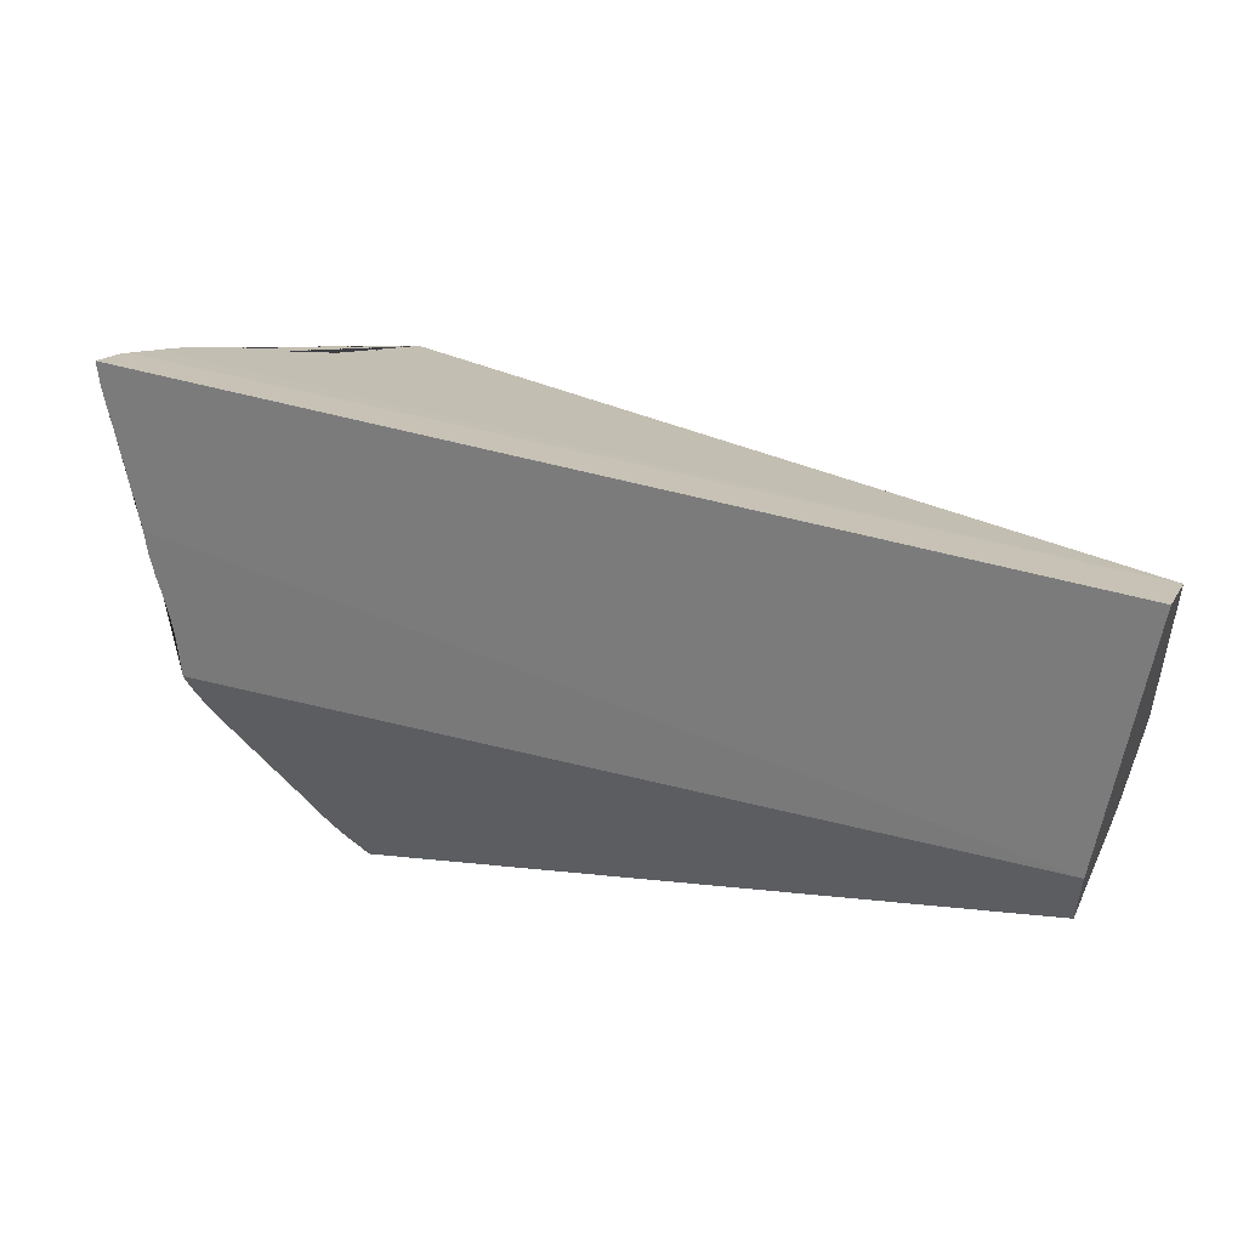
<metadata>
{"format":"obj","ext":"obj","renderer":"f3d","projection":"perspective","resolution":1024,"background":"white","views":[{"elev":62.2,"azim":-6.4,"up":"+Z"}]}
</metadata>
<code>
o low_cell.060_low_cell.059
v -3.252 2.116 -3.319
v -3.254 2.118 -3.262
v -3.209 2.19 -3.333
v -3.185 2.234 -3.304
v -3.213 2.208 -3.105
v -3.193 2.239 -3.141
v -3.79 2.474 -3.274
v -3.8 2.513 -3.227
v -3.794 2.509 -3.242
v -3.794 2.485 -3.26
v -3.791 2.499 -3.256
v -3.788 2.515 -3.25
v -3.784 2.494 -3.27
v -3.779 2.514 -3.266
v -3.776 2.527 -3.263
v -3.774 2.503 -3.28
v -3.771 2.514 -3.277
v -3.764 2.534 -3.272
v -3.788 2.457 -3.292
v -3.782 2.474 -3.288
v -3.782 2.451 -3.306
v -3.783 2.429 -3.325
v -3.777 2.464 -3.301
v -3.774 2.475 -3.298
v -3.777 2.442 -3.32
v -3.774 2.456 -3.313
v -3.765 2.475 -3.313
v -3.779 2.421 -3.339
v -3.772 2.437 -3.334
v -3.765 2.455 -3.329
v -3.761 2.468 -3.325
v -3.772 2.415 -3.353
v -3.766 2.432 -3.348
v -3.77 2.396 -3.374
v -3.766 2.41 -3.368
v -3.772 2.377 -3.394
v -3.767 2.39 -3.388
v -3.778 2.49 -3.284
v -3.77 2.496 -3.292
v -3.762 2.513 -3.292
v -3.758 2.528 -3.285
v -3.761 2.495 -3.306
v -3.758 2.505 -3.303
v -3.752 2.542 -3.281
v -3.757 2.481 -3.321
v -3.761 2.445 -3.343
v -3.758 2.455 -3.34
v -3.75 2.475 -3.334
v -3.762 2.423 -3.362
v -3.758 2.437 -3.355
v -3.748 2.454 -3.354
v -3.744 2.469 -3.347
v -3.764 2.403 -3.382
v -3.76 2.416 -3.375
v -3.749 2.435 -3.374
v -3.745 2.447 -3.367
v -3.765 2.384 -3.402
v -3.758 2.398 -3.397
v -3.751 2.416 -3.391
v -3.747 2.428 -3.387
v -3.76 2.378 -3.416
v -3.753 2.392 -3.41
v -3.754 2.371 -3.43
v -3.738 2.482 -3.343
v -3.738 2.46 -3.362
v -3.731 2.475 -3.355
v -3.739 2.441 -3.381
v -3.732 2.453 -3.374
v -3.725 2.467 -3.368
v -3.747 2.406 -3.405
v -3.739 2.418 -3.403
v -3.734 2.435 -3.391
v -3.726 2.446 -3.388
v -3.746 2.384 -3.424
v -3.74 2.398 -3.418
v -3.734 2.412 -3.412
v -3.747 2.364 -3.444
v -3.74 2.377 -3.437
v -3.734 2.391 -3.431
v -3.718 2.48 -3.363
v -3.72 2.46 -3.382
v -3.712 2.474 -3.376
v -3.726 2.426 -3.407
v -3.719 2.438 -3.404
v -3.715 2.454 -3.393
v -3.707 2.468 -3.39
v -3.727 2.404 -3.426
v -3.72 2.419 -3.42
v -3.714 2.433 -3.414
v -3.727 2.383 -3.445
v -3.721 2.398 -3.439
v -3.714 2.411 -3.433
v -3.699 2.481 -3.384
v -3.707 2.446 -3.409
v -3.703 2.456 -3.406
v -3.694 2.474 -3.398
v -3.707 2.425 -3.428
v -3.701 2.44 -3.422
v -3.694 2.457 -3.415
v -3.688 2.467 -3.411
v -3.709 2.404 -3.447
v -3.702 2.419 -3.442
v -3.695 2.433 -3.436
v -3.682 2.48 -3.405
v -3.689 2.446 -3.43
v -3.685 2.457 -3.426
v -3.677 2.475 -3.42
v -3.691 2.426 -3.45
v -3.687 2.439 -3.443
v -3.676 2.457 -3.442
v -3.671 2.469 -3.435
v -3.667 2.483 -3.428
v -3.669 2.464 -3.449
v -3.664 2.476 -3.443
v -3.752 2.518 -3.299
v -3.746 2.534 -3.292
v -3.739 2.547 -3.286
v -3.749 2.497 -3.318
v -3.747 2.513 -3.309
v -3.74 2.527 -3.306
v -3.744 2.492 -3.329
v -3.727 2.539 -3.3
v -3.726 2.55 -3.29
v -3.739 2.505 -3.325
v -3.731 2.515 -3.321
v -3.728 2.53 -3.31
v -3.732 2.496 -3.336
v -3.726 2.509 -3.329
v -3.725 2.488 -3.349
v -3.713 2.542 -3.304
v -3.714 2.522 -3.324
v -3.707 2.534 -3.316
v -3.7 2.546 -3.309
v -3.716 2.501 -3.344
v -3.709 2.514 -3.336
v -3.701 2.526 -3.329
v -3.71 2.494 -3.356
v -3.703 2.506 -3.349
v -3.705 2.487 -3.37
v -3.689 2.54 -3.324
v -3.688 2.55 -3.314
v -3.691 2.52 -3.344
v -3.69 2.53 -3.334
v -3.693 2.501 -3.365
v -3.692 2.511 -3.355
v -3.693 2.491 -3.378
v -3.686 2.487 -3.391
v -3.678 2.544 -3.329
v -3.67 2.556 -3.321
v -3.681 2.525 -3.349
v -3.673 2.537 -3.343
v -3.666 2.549 -3.336
v -3.683 2.506 -3.37
v -3.676 2.518 -3.363
v -3.668 2.53 -3.357
v -3.68 2.501 -3.381
v -3.67 2.51 -3.382
v -3.674 2.494 -3.399
v -3.666 2.506 -3.392
v -3.669 2.488 -3.414
v -3.655 2.562 -3.327
v -3.659 2.543 -3.35
v -3.653 2.555 -3.343
v -3.643 2.567 -3.343
v -3.663 2.525 -3.371
v -3.658 2.536 -3.364
v -3.646 2.555 -3.361
v -3.642 2.565 -3.353
v -3.661 2.52 -3.382
v -3.65 2.537 -3.384
v -3.645 2.548 -3.377
v -3.664 2.501 -3.406
v -3.658 2.514 -3.401
v -3.648 2.53 -3.403
v -3.662 2.496 -3.422
v -3.651 2.515 -3.422
v -3.648 2.527 -3.414
v -3.654 2.495 -3.442
v -3.65 2.508 -3.435
v -3.641 2.561 -3.367
v -3.632 2.575 -3.362
v -3.645 2.544 -3.391
v -3.639 2.555 -3.384
v -3.629 2.57 -3.385
v -3.643 2.54 -3.404
v -3.632 2.556 -3.404
v -3.627 2.567 -3.397
v -3.646 2.521 -3.428
v -3.639 2.537 -3.424
v -3.631 2.55 -3.421
v -3.647 2.501 -3.449
v -3.641 2.518 -3.445
v -3.634 2.533 -3.442
v -3.622 2.584 -3.371
v -3.619 2.58 -3.385
v -3.609 2.589 -3.386
v -3.625 2.563 -3.41
v -3.615 2.575 -3.404
v -3.606 2.586 -3.397
v -3.629 2.546 -3.435
v -3.623 2.557 -3.427
v -3.612 2.57 -3.426
v -3.632 2.527 -3.455
v -3.628 2.539 -3.447
v -3.617 2.557 -3.445
v -3.61 2.567 -3.438
v -3.678 2.324 -3.571
v -3.742 2.357 -3.458
v -3.734 2.369 -3.45
v -3.738 2.35 -3.471
v -3.728 2.363 -3.464
v -3.721 2.376 -3.459
v -3.715 2.391 -3.453
v -3.723 2.357 -3.479
v -3.715 2.369 -3.472
v -3.718 2.35 -3.493
v -3.71 2.382 -3.467
v -3.703 2.399 -3.462
v -3.696 2.413 -3.457
v -3.711 2.363 -3.485
v -3.704 2.378 -3.481
v -3.697 2.393 -3.477
v -3.714 2.345 -3.507
v -3.706 2.358 -3.501
v -3.699 2.373 -3.496
v -3.702 2.352 -3.517
v -3.693 2.406 -3.471
v -3.689 2.419 -3.463
v -3.679 2.439 -3.464
v -3.674 2.451 -3.458
v -3.695 2.387 -3.491
v -3.691 2.399 -3.483
v -3.681 2.417 -3.483
v -3.676 2.433 -3.476
v -3.695 2.366 -3.509
v -3.692 2.379 -3.503
v -3.682 2.397 -3.502
v -3.678 2.411 -3.496
v -3.698 2.347 -3.53
v -3.693 2.359 -3.524
v -3.682 2.376 -3.522
v -3.679 2.39 -3.515
v -3.692 2.341 -3.545
v -3.684 2.359 -3.538
v -3.68 2.369 -3.534
v -3.686 2.335 -3.557
v -3.673 2.446 -3.472
v -3.668 2.457 -3.464
v -3.656 2.476 -3.462
v -3.673 2.424 -3.49
v -3.667 2.44 -3.485
v -3.659 2.458 -3.479
v -3.654 2.468 -3.475
v -3.674 2.403 -3.51
v -3.667 2.418 -3.504
v -3.66 2.434 -3.499
v -3.674 2.382 -3.529
v -3.667 2.397 -3.523
v -3.661 2.412 -3.518
v -3.681 2.348 -3.554
v -3.673 2.361 -3.55
v -3.669 2.377 -3.539
v -3.661 2.391 -3.537
v -3.673 2.34 -3.566
v -3.668 2.356 -3.56
v -3.666 2.332 -3.577
v -3.648 2.481 -3.469
v -3.655 2.447 -3.494
v -3.651 2.458 -3.49
v -3.643 2.476 -3.483
v -3.655 2.426 -3.513
v -3.652 2.44 -3.506
v -3.642 2.457 -3.505
v -3.638 2.47 -3.498
v -3.655 2.404 -3.532
v -3.649 2.418 -3.526
v -3.642 2.438 -3.52
v -3.639 2.45 -3.517
v -3.661 2.369 -3.556
v -3.653 2.38 -3.552
v -3.65 2.398 -3.541
v -3.642 2.411 -3.538
v -3.66 2.345 -3.574
v -3.654 2.361 -3.568
v -3.649 2.374 -3.561
v -3.647 2.352 -3.58
v -3.632 2.483 -3.492
v -3.633 2.463 -3.512
v -3.627 2.477 -3.507
v -3.636 2.424 -3.535
v -3.629 2.44 -3.532
v -3.628 2.457 -3.523
v -3.621 2.471 -3.52
v -3.64 2.387 -3.556
v -3.632 2.4 -3.554
v -3.63 2.418 -3.544
v -3.624 2.435 -3.541
v -3.639 2.366 -3.575
v -3.633 2.379 -3.569
v -3.627 2.394 -3.562
v -3.626 2.371 -3.58
v -3.652 2.488 -3.455
v -3.642 2.496 -3.464
v -3.635 2.514 -3.46
v -3.636 2.491 -3.478
v -3.632 2.504 -3.473
v -3.628 2.519 -3.466
v -3.619 2.536 -3.466
v -3.615 2.55 -3.46
v -3.626 2.499 -3.488
v -3.619 2.518 -3.483
v -3.615 2.529 -3.478
v -3.62 2.494 -3.501
v -3.604 2.584 -3.411
v -3.599 2.581 -3.429
v -3.608 2.564 -3.452
v -3.6 2.573 -3.446
v -3.614 2.484 -3.515
v -3.62 2.448 -3.538
v -3.615 2.459 -3.535
v -3.608 2.477 -3.528
v -3.62 2.407 -3.558
v -3.613 2.421 -3.556
v -3.612 2.441 -3.547
v -3.606 2.459 -3.543
v -3.601 2.47 -3.541
v -3.619 2.384 -3.576
v -3.613 2.399 -3.57
v -3.608 2.415 -3.564
v -3.606 2.391 -3.582
v -3.596 2.483 -3.537
v -3.602 2.429 -3.561
v -3.599 2.439 -3.559
v -3.591 2.461 -3.556
v -3.59 2.478 -3.546
v -3.608 2.543 -3.474
v -3.602 2.556 -3.468
v -3.595 2.57 -3.462
v -3.615 2.507 -3.497
v -3.607 2.52 -3.494
v -3.603 2.537 -3.483
v -3.595 2.549 -3.48
v -3.609 2.501 -3.51
v -3.603 2.514 -3.505
v -3.602 2.495 -3.523
v -3.588 2.562 -3.476
v -3.58 2.576 -3.469
v -3.595 2.528 -3.499
v -3.587 2.539 -3.495
v -3.583 2.557 -3.484
v -3.575 2.568 -3.481
v -3.598 2.508 -3.519
v -3.59 2.521 -3.513
v -3.583 2.533 -3.507
v -3.59 2.5 -3.531
v -3.585 2.515 -3.525
v -3.583 2.492 -3.543
v -3.573 2.546 -3.5
v -3.566 2.558 -3.495
v -3.578 2.528 -3.521
v -3.569 2.539 -3.513
v -3.56 2.551 -3.506
v -3.599 2.407 -3.578
v -3.601 2.399 -3.582
v -3.617 2.376 -3.584
v -3.611 2.383 -3.584
v -3.632 2.362 -3.584
v -3.671 2.319 -3.581
v -3.663 2.329 -3.582
v -3.654 2.339 -3.583
v -3.636 2.358 -3.584
v -3.645 2.35 -3.584
v -3.685 2.321 -3.567
v -3.69 2.324 -3.561
v -3.694 2.326 -3.555
v -3.676 2.316 -3.579
v -3.679 2.318 -3.575
v -3.773 2.369 -3.405
v -3.776 2.37 -3.394
v -3.777 2.371 -3.388
v -3.757 2.36 -3.439
v -3.76 2.361 -3.435
v -3.766 2.365 -3.422
v -3.753 2.358 -3.447
v -3.748 2.355 -3.455
v -3.745 2.353 -3.46
v -3.724 2.342 -3.497
v -3.722 2.341 -3.502
v -3.73 2.345 -3.485
v -3.718 2.339 -3.511
v -3.712 2.335 -3.525
v -3.702 2.33 -3.542
v -3.705 2.332 -3.537
v -3.698 2.328 -3.55
v -3.714 2.337 -3.52
v -3.785 2.526 -3.242
v -3.79 2.522 -3.237
v -3.778 2.531 -3.25
v -3.769 2.537 -3.259
v -3.789 2.437 -3.31
v -3.788 2.426 -3.323
v -3.787 2.421 -3.328
v -3.786 2.416 -3.334
v -3.78 2.396 -3.357
v -3.783 2.408 -3.343
v -3.778 2.377 -3.38
v -3.778 2.381 -3.374
v -3.778 2.388 -3.366
v -3.803 2.51 -3.224
v -3.803 2.505 -3.23
v -3.802 2.5 -3.237
v -3.799 2.482 -3.257
v -3.8 2.491 -3.247
v -3.793 2.456 -3.286
v -3.793 2.463 -3.278
v -3.797 2.474 -3.266
v -3.79 2.444 -3.3
v -3.791 2.449 -3.294
v -3.749 2.548 -3.277
v -3.756 2.546 -3.272
v -3.76 2.544 -3.268
v -3.706 2.554 -3.297
v -3.732 2.551 -3.285
v -3.742 2.55 -3.281
v -3.687 2.558 -3.306
v -3.674 2.561 -3.314
v -3.666 2.562 -3.317
v -3.658 2.564 -3.321
v -3.646 2.569 -3.331
v -3.634 2.577 -3.342
v -3.614 2.592 -3.364
v -3.623 2.586 -3.356
v -3.606 2.597 -3.372
v -3.595 2.422 -3.572
v -3.592 2.439 -3.565
v -3.586 2.474 -3.553
v -3.585 2.479 -3.551
v -3.579 2.499 -3.541
v -3.572 2.519 -3.532
v -3.577 2.506 -3.538
v -3.567 2.531 -3.525
v -3.563 2.539 -3.52
v -3.557 2.548 -3.513
v -3.56 2.543 -3.517
v -3.588 2.583 -3.449
v -3.59 2.584 -3.441
v -3.582 2.578 -3.462
v -3.561 2.56 -3.496
v -3.558 2.557 -3.502
v -3.565 2.563 -3.49
v -3.554 2.554 -3.509
v -3.605 2.596 -3.376
v -3.602 2.594 -3.388
v -3.6 2.592 -3.401
v -3.598 2.591 -3.407
v -3.596 2.589 -3.421
v -3.592 2.586 -3.436
v -3.594 2.588 -3.426
v -3.602 2.594 -3.388
v -3.6 2.592 -3.401
v -3.776 2.37 -3.394
v -3.777 2.371 -3.388
v -3.748 2.355 -3.455
v -3.745 2.353 -3.46
v -3.557 2.548 -3.513
v -3.56 2.543 -3.517
v -3.606 2.391 -3.582
v -3.611 2.383 -3.584
v -3.773 2.369 -3.405
v -3.753 2.358 -3.447
v -3.787 2.421 -3.328
v -3.786 2.416 -3.334
v -3.778 2.381 -3.374
v -3.778 2.388 -3.366
v -3.606 2.597 -3.372
v -3.605 2.596 -3.376
v -3.58 2.576 -3.469
v -3.582 2.578 -3.462
v -3.626 2.371 -3.58
v -3.617 2.376 -3.584
v -3.663 2.329 -3.582
v -3.654 2.339 -3.583
v -3.69 2.324 -3.561
v -3.694 2.326 -3.555
v -3.724 2.342 -3.497
v -3.722 2.341 -3.502
v -3.702 2.33 -3.542
v -3.705 2.332 -3.537
v -3.698 2.328 -3.55
v -3.803 2.51 -3.224
v -3.803 2.505 -3.23
v -3.789 2.437 -3.31
v -3.79 2.444 -3.3
v -3.756 2.546 -3.272
v -3.76 2.544 -3.268
v -3.732 2.551 -3.285
v -3.742 2.55 -3.281
v -3.563 2.539 -3.52
v -3.575 2.568 -3.481
v -3.671 2.319 -3.581
v -3.685 2.321 -3.567
v -3.679 2.318 -3.575
v -3.712 2.335 -3.525
v -3.714 2.337 -3.52
v -3.749 2.548 -3.277
v -3.646 2.569 -3.331
v -3.634 2.577 -3.342
v -3.586 2.474 -3.553
v -3.585 2.479 -3.551
v -3.588 2.583 -3.449
v -3.596 2.589 -3.421
v -3.594 2.588 -3.426
v -3.676 2.316 -3.579
v -3.793 2.463 -3.278
v -3.797 2.474 -3.266
v -3.687 2.558 -3.306
v -3.674 2.561 -3.314
v -3.572 2.519 -3.532
v -3.577 2.506 -3.538
v -3.59 2.584 -3.441
v -3.592 2.586 -3.436
v -3.757 2.36 -3.439
v -3.76 2.361 -3.435
v -3.718 2.339 -3.511
v -3.785 2.526 -3.242
v -3.778 2.531 -3.25
v -3.802 2.5 -3.237
v -3.614 2.592 -3.364
v -3.623 2.586 -3.356
v -3.561 2.56 -3.496
v -3.558 2.557 -3.502
v -3.565 2.563 -3.49
v -3.598 2.591 -3.407
v -3.788 2.426 -3.323
v -3.8 2.513 -3.227
v -3.791 2.449 -3.294
v -3.666 2.562 -3.317
v -3.658 2.564 -3.321
v -3.554 2.554 -3.509
v -3.636 2.358 -3.584
v -3.645 2.35 -3.584
v -3.706 2.554 -3.297
v -3.655 2.562 -3.327
v -3.632 2.362 -3.584
v -3.793 2.456 -3.286
v -3.726 2.55 -3.29
v -3.567 2.531 -3.525
v -3.601 2.399 -3.582
v -3.73 2.345 -3.485
v -3.78 2.396 -3.357
v -3.783 2.408 -3.343
v -3.778 2.377 -3.38
v -3.738 2.35 -3.471
v -3.79 2.522 -3.237
v -3.591 2.461 -3.556
v -3.766 2.365 -3.422
v -3.8 2.491 -3.247
v -3.595 2.422 -3.572
v -3.592 2.439 -3.565
v -3.579 2.499 -3.541
v -3.583 2.492 -3.543
v -3.599 2.407 -3.578
v -3.769 2.537 -3.259
v -3.799 2.482 -3.257
f 467 3 544 301 480 468
f 513 500 481 482 541 371 544 3 1
f 373 502 513 1 2 484 374
f 394 484 2 462 379 469 383 382 381 470 463 464 210 389 387 388 524 504 503 488 487
f 397 535 490 5 6 525
f 526 525 6 563
f 405 550 474 473 406 462 2 492 534 402 472
f 564 515 514 545 418 493 492 2 5 490 491 527 413
f 4 2 3
f 2 1 3
f 4 3 547 498 466 465 451
f 562 3 467 548
f 531 448 450 499 347 478 445 520 6 4 451
f 457 458 511 455 460 459 476 475 6 520
f 415 416 7
f 410 409 8
f 8 9 557 411 410
f 557 10 416 412
f 9 12 11 557
f 12 9 8 554
f 398 12 554 396
f 13 7 416 10
f 13 10 557 11
f 14 13 11 12
f 15 14 12 398
f 14 17 16 13
f 15 18 17 14
f 399 18 15 398
f 18 399 495
f 536 414 19
f 415 19 414
f 7 20 19 415
f 400 22 471 401
f 20 24 23 19
f 21 26 25 400
f 26 21 19 23
f 27 26 23 24
f 22 29 28 403 471
f 29 22 400 25
f 30 29 25 26
f 31 30 26 27
f 551 32 404
f 403 28 32 551
f 33 32 28 29
f 404 34 407 408
f 35 34 404 32
f 380 552 36 461
f 37 36 552 407 34
f 38 20 7 13
f 38 39 24 20
f 39 38 13 16
f 40 39 16 17
f 41 40 17 18
f 42 27 24 39
f 43 42 39 40
f 505 44 18 495 494
f 30 47 46 29
f 31 48 47 30
f 48 31 27 45
f 33 50 49 32
f 50 33 29 46
f 51 50 46 47
f 52 51 47 48
f 35 54 53 34
f 54 35 32 49
f 55 54 49 50
f 56 55 50 51
f 37 58 57 36
f 58 37 34 53
f 59 58 53 54
f 60 59 54 55
f 378 61 556
f 61 378 36 57
f 62 61 57 58
f 61 63 523 556
f 52 66 65 51
f 66 52 48 64
f 56 68 67 55
f 68 56 51 65
f 69 68 65 66
f 59 71 70 58
f 60 72 71 59
f 72 60 55 67
f 73 72 67 68
f 62 75 74 61
f 75 62 58 70
f 76 75 70 71
f 63 78 77 522 523
f 78 63 61 74
f 79 78 74 75
f 69 82 81 68
f 82 69 66 80
f 72 84 83 71
f 73 85 84 72
f 85 73 68 81
f 86 85 81 82
f 76 88 87 75
f 88 76 71 83
f 89 88 83 84
f 79 91 90 78
f 91 79 75 87
f 92 91 87 88
f 85 95 94 84
f 86 96 95 85
f 96 86 82 93
f 89 98 97 88
f 98 89 84 94
f 99 98 94 95
f 100 99 95 96
f 92 102 101 91
f 102 92 88 97
f 103 102 97 98
f 99 106 105 98
f 100 107 106 99
f 107 100 96 104
f 103 109 108 102
f 109 103 98 105
f 110 109 105 106
f 111 110 106 107
f 111 114 113 110
f 114 111 107 112
f 41 116 115 40
f 116 41 18 44
f 117 116 44 505 497
f 42 118 45 27
f 43 119 118 42
f 119 43 40 115
f 120 119 115 116
f 121 48 45 118
f 117 546 122 116
f 546 117 497 496
f 119 125 124 118
f 120 126 125 119
f 126 120 116 122
f 121 127 64 48
f 127 121 118 124
f 128 127 124 125
f 129 66 64 127
f 546 542 130 122
f 126 132 131 125
f 132 126 122 130
f 133 132 130 542
f 128 135 134 127
f 135 128 125 131
f 136 135 131 132
f 129 137 80 66
f 137 129 127 134
f 138 137 134 135
f 139 82 80 137
f 133 141 140 132
f 516 141 133 542
f 136 143 142 135
f 143 136 132 140
f 138 145 144 137
f 145 138 135 142
f 139 146 93 82
f 146 139 137 144
f 147 96 93 146
f 141 149 148 140
f 517 149 141 516
f 537 149 517
f 143 151 150 142
f 151 143 140 148
f 152 151 148 149
f 145 154 153 144
f 154 145 142 150
f 155 154 150 151
f 156 146 144 153
f 157 156 153 154
f 147 158 104 96
f 158 147 146 156
f 159 158 156 157
f 160 107 104 158
f 543 149 537 538
f 152 163 162 151
f 163 152 149 543
f 543 506 164 163
f 155 166 165 154
f 166 155 151 162
f 167 166 162 163
f 168 167 163 164
f 169 157 154 165
f 170 169 165 166
f 171 170 166 167
f 159 173 172 158
f 173 159 157 169
f 174 173 169 170
f 160 175 112 107
f 175 160 158 172
f 176 175 172 173
f 177 176 173 174
f 178 114 112 175
f 179 178 175 176
f 506 507 164
f 168 181 180 167
f 181 168 164 507
f 529 181 507
f 171 183 182 170
f 183 171 167 180
f 184 183 180 181
f 185 174 170 182
f 186 185 182 183
f 187 186 183 184
f 177 189 188 176
f 189 177 174 185
f 190 189 185 186
f 179 192 191 178
f 192 179 176 188
f 193 192 188 189
f 529 528 194 181
f 195 184 181 194
f 196 195 194 528
f 187 198 197 186
f 198 187 184 195
f 199 198 195 196
f 190 201 200 189
f 201 190 186 197
f 202 201 197 198
f 193 204 203 192
f 204 193 189 200
f 205 204 200 201
f 206 205 201 202
f 377 501 207 376
f 386 385 208
f 77 208 385 384 522
f 209 208 77 78
f 208 553 386
f 209 212 211 208
f 212 209 78 90
f 213 212 90 91
f 553 214 549
f 214 553 208 211
f 215 214 211 212
f 214 216 485 549
f 213 218 217 212
f 218 213 91 101
f 219 218 101 102
f 215 221 220 214
f 221 215 212 217
f 222 221 217 218
f 216 224 223 486 485
f 224 216 214 220
f 225 224 220 221
f 223 391 395 390 486
f 226 391 223 224
f 219 228 227 218
f 228 219 102 108
f 229 228 108 109
f 230 229 109 110
f 222 232 231 221
f 232 222 218 227
f 233 232 227 228
f 234 233 228 229
f 225 236 235 224
f 236 225 221 231
f 237 236 231 232
f 238 237 232 233
f 226 240 239 391
f 240 226 224 235
f 241 240 235 236
f 242 241 236 237
f 393 243 489 392
f 243 393 391 239
f 244 243 239 240
f 245 244 240 241
f 243 246 483 375 489
f 230 248 247 229
f 248 230 110 113
f 249 248 113 114
f 234 251 250 233
f 251 234 229 247
f 252 251 247 248
f 253 252 248 249
f 238 255 254 237
f 255 238 233 250
f 256 255 250 251
f 242 258 257 241
f 258 242 237 254
f 259 258 254 255
f 244 261 260 243
f 245 262 261 244
f 262 245 241 257
f 263 262 257 258
f 501 483 246 264 207
f 264 246 243 260
f 265 264 260 261
f 266 376 207 264
f 252 269 268 251
f 253 270 269 252
f 270 253 249 267
f 256 272 271 255
f 272 256 251 268
f 273 272 268 269
f 274 273 269 270
f 259 276 275 258
f 276 259 255 271
f 277 276 271 272
f 278 277 272 273
f 262 280 279 261
f 263 281 280 262
f 281 263 258 275
f 282 281 275 276
f 265 284 283 264
f 284 265 261 279
f 285 284 279 280
f 376 266 370 369 368
f 370 266 264 283
f 286 370 283 284
f 274 289 288 273
f 289 274 270 287
f 277 291 290 276
f 278 292 291 277
f 292 278 273 288
f 293 292 288 289
f 281 295 294 280
f 282 296 295 281
f 296 282 276 290
f 297 296 290 291
f 285 299 298 284
f 299 285 280 294
f 300 299 294 295
f 370 286 540 372
f 284 298 367 540 286
f 298 299 479 367
f 302 249 114 178
f 302 303 267 249
f 303 302 178 191
f 304 303 191 192
f 305 270 267 303
f 304 307 306 303
f 307 304 192 203
f 308 307 203 204
f 309 308 204 205
f 305 310 287 270
f 310 305 303 306
f 311 310 306 307
f 312 311 307 308
f 313 289 287 310
f 452 453 196 528 433
f 314 198 199 454 533
f 454 199 196 453
f 315 202 198 314
f 315 314 533 456 512
f 206 317 316 205
f 317 206 202 315
f 315 512 521
f 446 510 317 315 521
f 292 320 319 291
f 293 321 320 292
f 321 293 289 318
f 296 323 322 295
f 297 324 323 296
f 324 297 291 319
f 325 324 319 320
f 326 325 320 321
f 300 328 327 299
f 328 300 295 322
f 329 328 322 323
f 299 327 365 479
f 327 328 330 366 365
f 324 333 332 323
f 325 555 333 324
f 326 335 555 325
f 335 326 321 331
f 329 558 363 328
f 558 329 323 332
f 559 558 332 333
f 559 333 555
f 328 363 364 330
f 555 335 509 508
f 309 337 336 308
f 337 309 205 316
f 338 337 316 317
f 311 340 339 310
f 312 341 340 311
f 341 312 308 336
f 342 341 336 337
f 313 343 318 289
f 343 313 310 339
f 344 343 339 340
f 345 321 318 343
f 338 477 346 337
f 338 317 510 447 477
f 341 349 348 340
f 342 350 349 341
f 350 342 337 346
f 351 350 346 477
f 344 353 352 343
f 353 344 340 348
f 354 353 348 349
f 345 355 331 321
f 355 345 343 352
f 356 355 352 353
f 561 335 331 355
f 350 359 358 349
f 351 532 359 350
f 354 361 360 353
f 361 354 349 358
f 362 361 358 359
f 356 518 519 355
f 360 361 441 518
f 335 561 509
f 355 519 560 561
f 532 530 359
f 539 443 444 361 362
f 539 362 359 530 449
f 441 361 444 442
f 6 5 2 4
f 475 431 432 430 429 161 428 427 426 425 422 123 423 424 419 420 421 563 6
f 440 439 547 3 562 434 435 334 436 437 357 438
f 19 21 400 417 536
f 378 461 36
f 518 356 353 360

</code>
